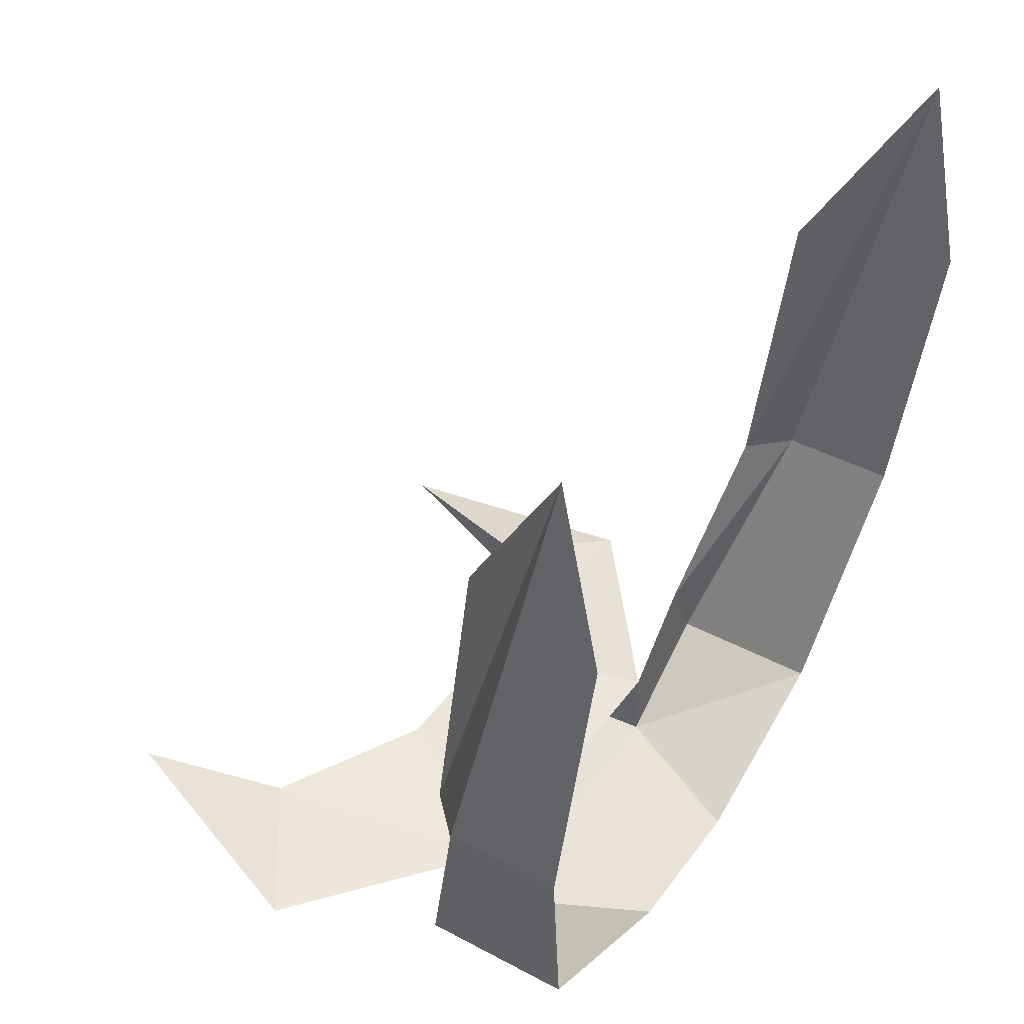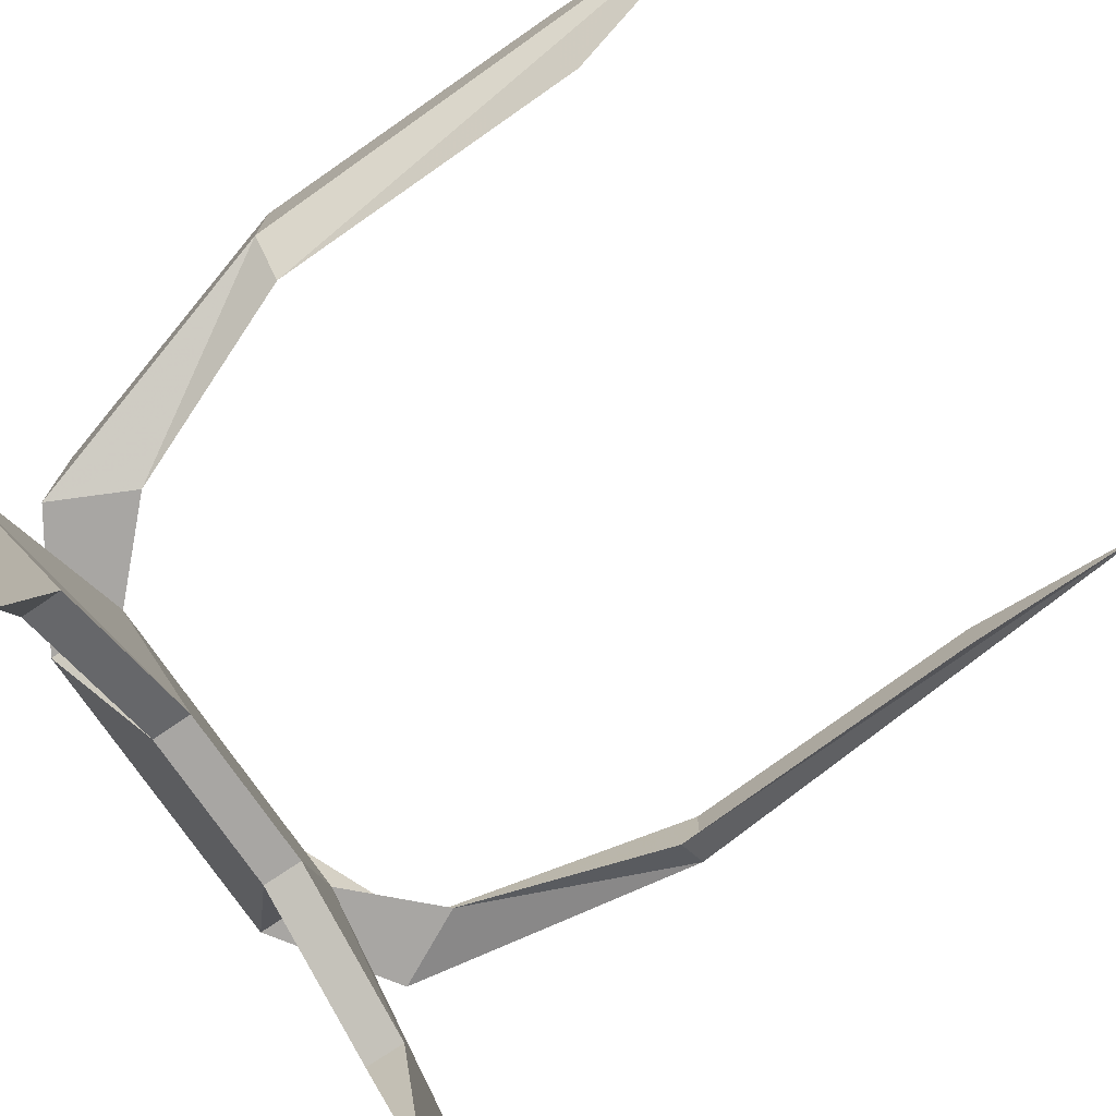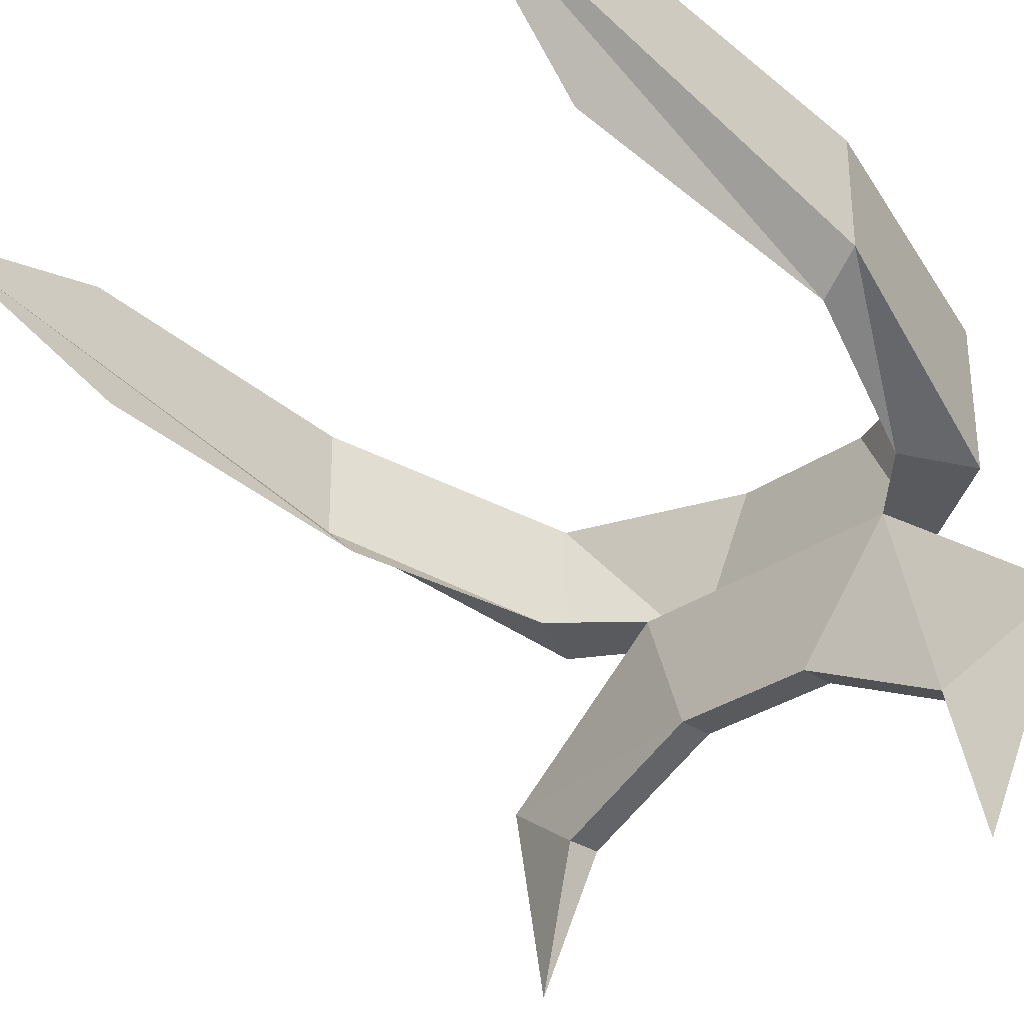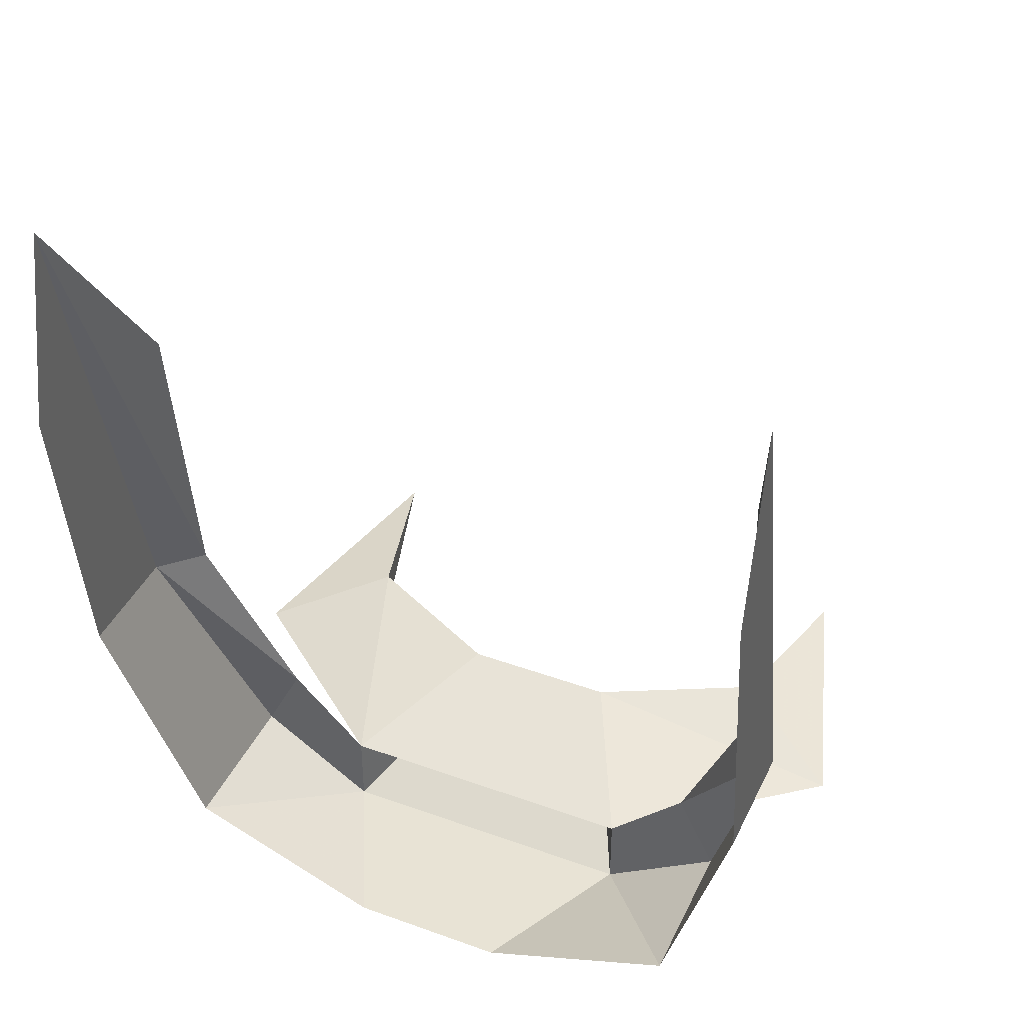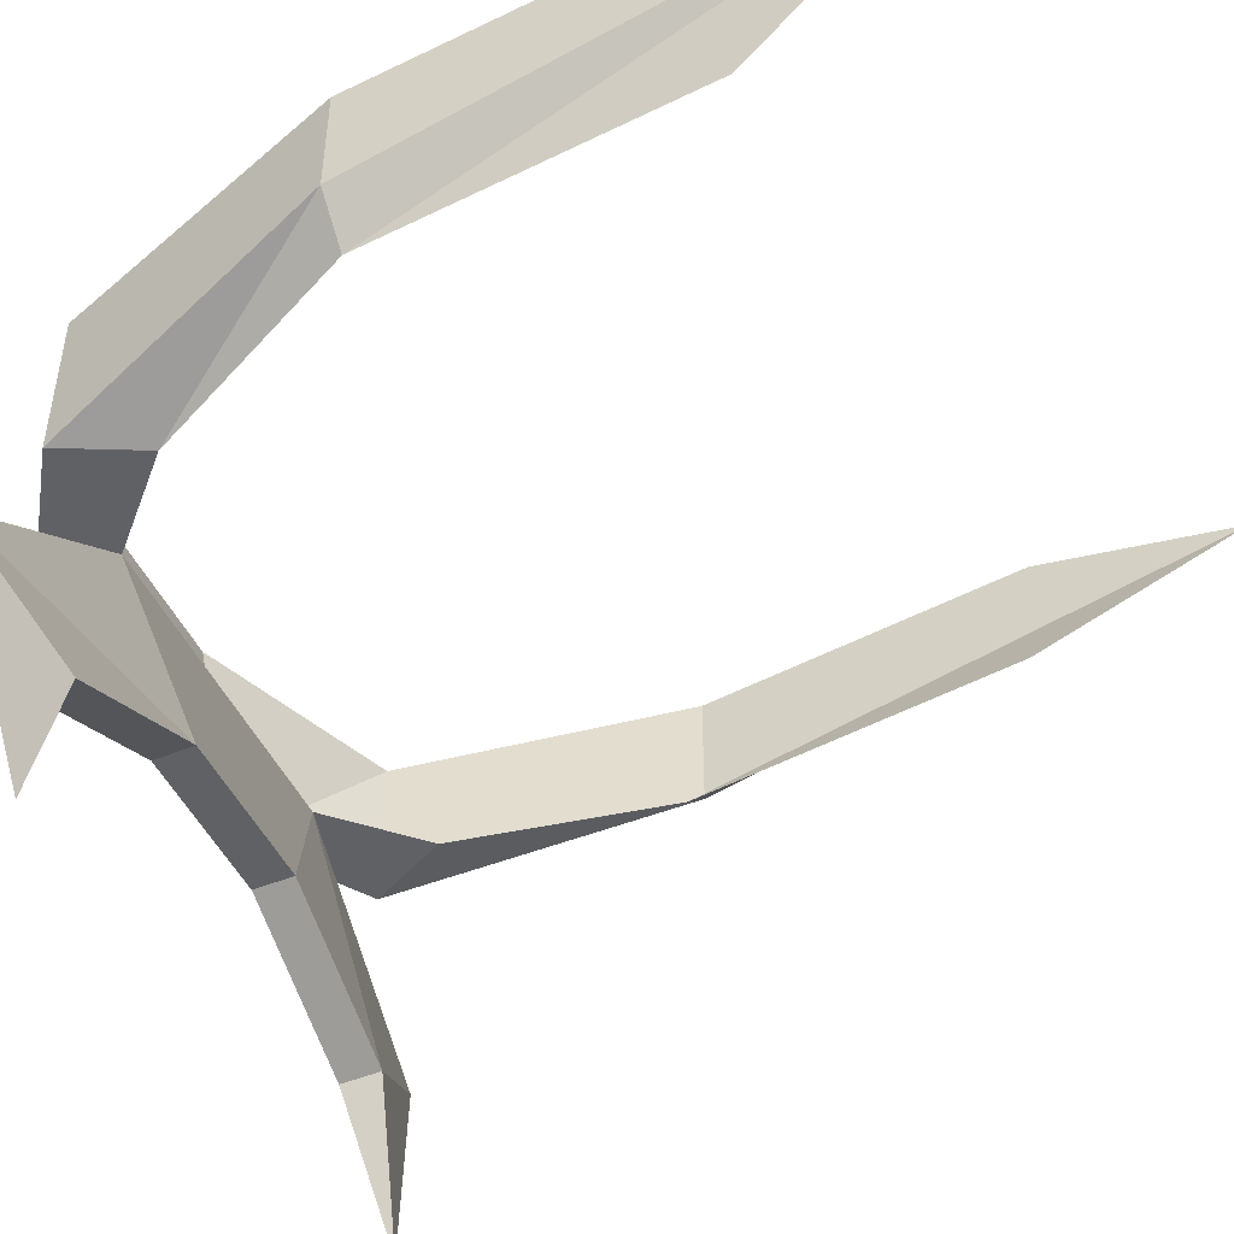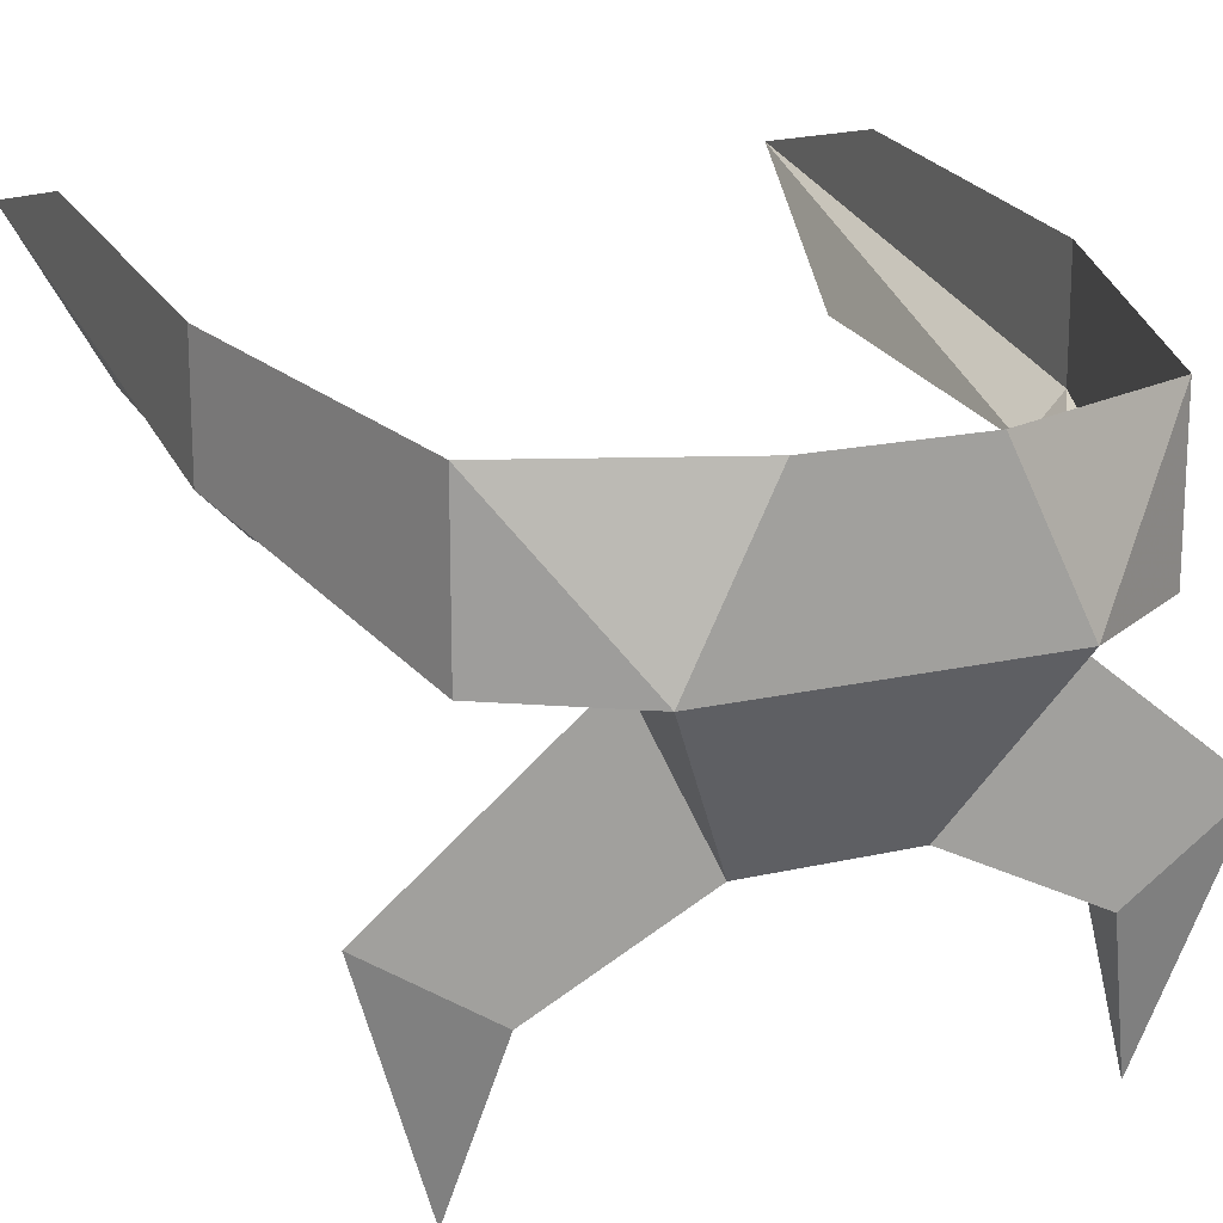
<metadata>
{"format":"obj","ext":"obj","renderer":"f3d","projection":"perspective","resolution":1024,"background":"white","views":[{"elev":41.9,"azim":122.8,"up":"+Z"},{"elev":-74.3,"azim":-55.7,"up":"+Y"},{"elev":-30.6,"azim":45.5,"up":"+Y"},{"elev":41.1,"azim":-156.2,"up":"+Z"},{"elev":-48.1,"azim":-65.3,"up":"+Y"},{"elev":17.5,"azim":155.1,"up":"+Y"}]}
</metadata>
<code>
v 0.0625 -1.469 -0.04688
v 0.07031 -1.461 -0.04688
v 0.07031 -1.438 0.05469
v 0.0625 -1.461 0.01562
v 0.07031 -1.438 -0.04688
v 0.07031 -1.43 0.01562
v 0.05469 -1.477 -0.1016
v 0.05469 -1.445 -0.1016
v 0.04688 -1.477 -0.08594
v 0.03125 -1.477 -0.1016
v 0.03125 -1.477 -0.1172
v 0.01562 -1.445 -0.1172
v -0.03125 -1.477 -0.1172
v -0.01562 -1.445 -0.1172
v -0.05469 -1.445 -0.1016
v -0.05469 -1.477 -0.1016
v -0.07031 -1.438 -0.04688
v -0.07031 -1.461 -0.04688
v -0.07031 -1.43 0.01562
v -0.07031 -1.438 0.05469
v -0.0625 -1.469 -0.04688
v -0.0625 -1.461 0.01562
v -0.04688 -1.477 -0.08594
v -0.03125 -1.477 -0.1016
v -0.01562 -1.508 -0.1016
v 0.01562 -1.508 -0.1016
v 0.01562 -1.508 -0.09375
v -0.01562 -1.508 -0.09375
v -0.04688 -1.523 -0.09375
v -0.04688 -1.523 -0.1016
v 0.07031 -1.508 -0.1016
v 0.04688 -1.523 -0.1016
v 0.04688 -1.523 -0.09375
v -0.07031 -1.508 -0.1016
v -0.05469 -1.555 -0.09375
v 0.05469 -1.555 -0.09375
f 1 2 3
f 1 3 4
f 7 2 9
f 7 9 10
f 7 10 11
f 12 11 13
f 12 13 14
f 20 18 21
f 20 21 22
f 2 1 9
f 18 16 23
f 18 23 21
f 16 13 24
f 16 24 23
f 25 26 27
f 25 27 28
f 25 28 29
f 25 29 30
f 25 30 24
f 25 24 13
f 25 13 26
f 26 13 11
f 26 11 10
f 26 10 31
f 26 31 32
f 26 32 33
f 26 33 27
f 27 33 10
f 27 10 28
f 28 10 24
f 28 24 34
f 28 34 29
f 29 34 35
f 29 35 30
f 30 35 34
f 30 34 24
f 10 33 31
f 31 33 36
f 31 36 32
f 32 36 33
f 2 5 6
f 2 6 3
f 7 8 5
f 7 5 2
f 7 11 8
f 8 11 12
f 14 13 15
f 15 13 16
f 15 16 17
f 17 16 18
f 17 18 19
f 19 18 20

</code>
